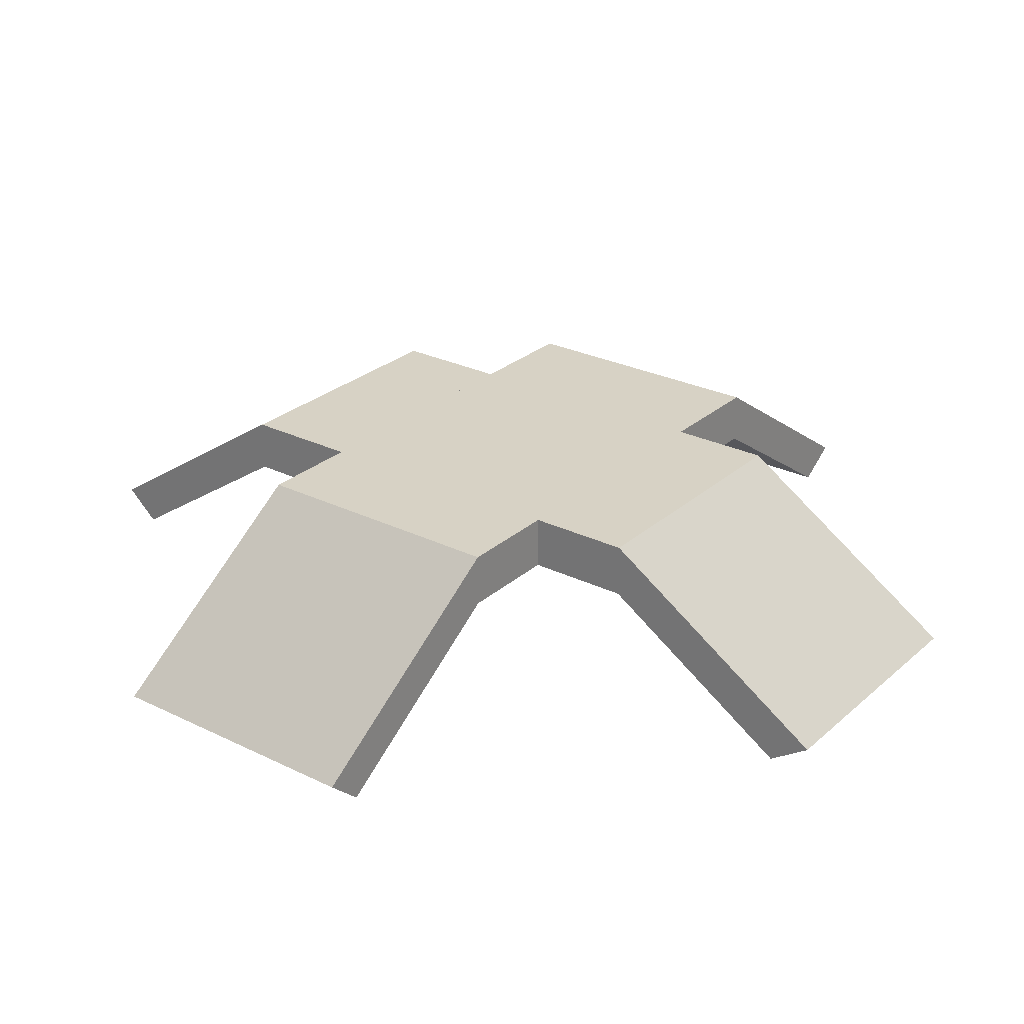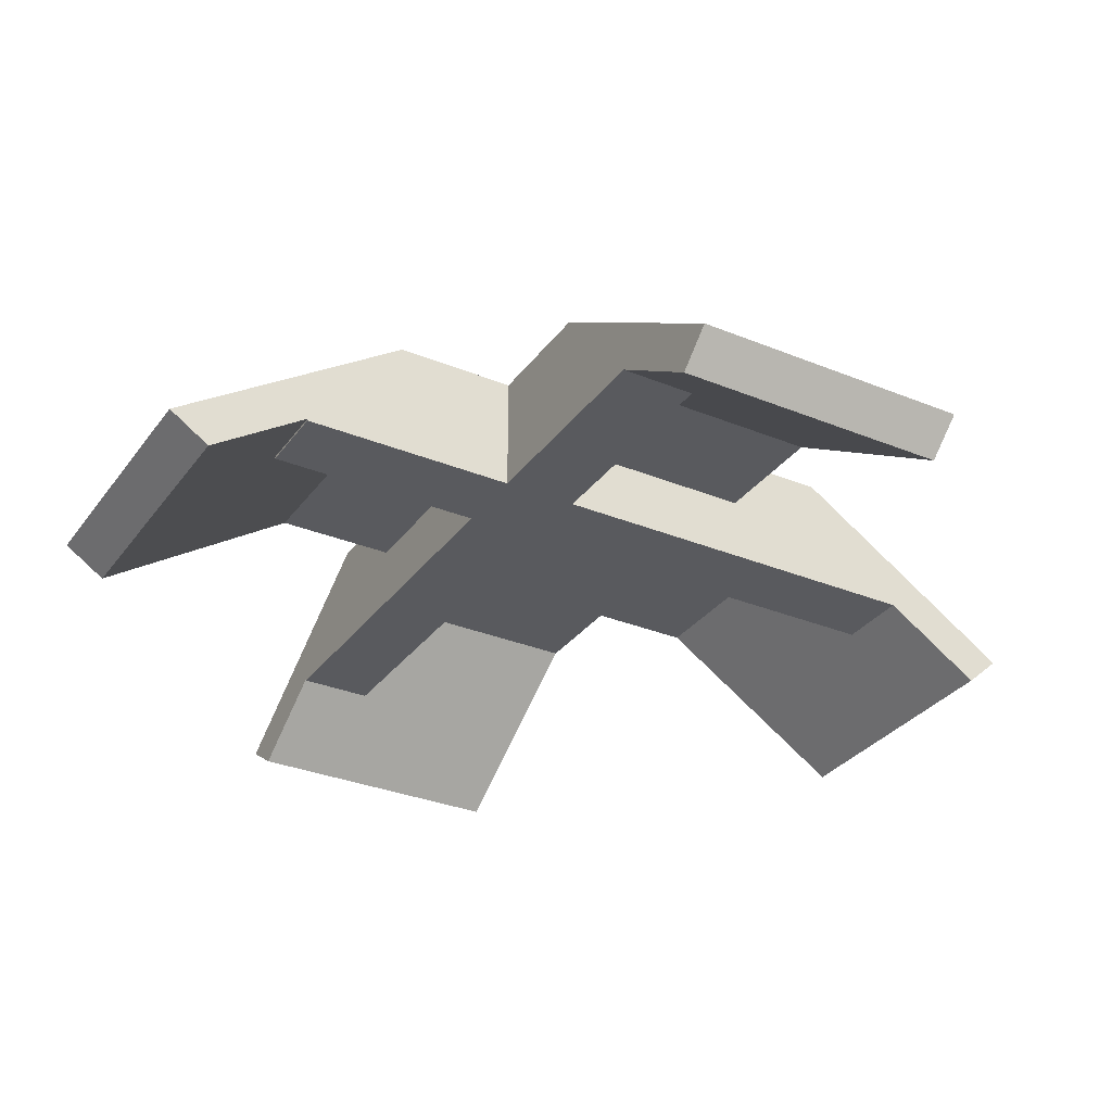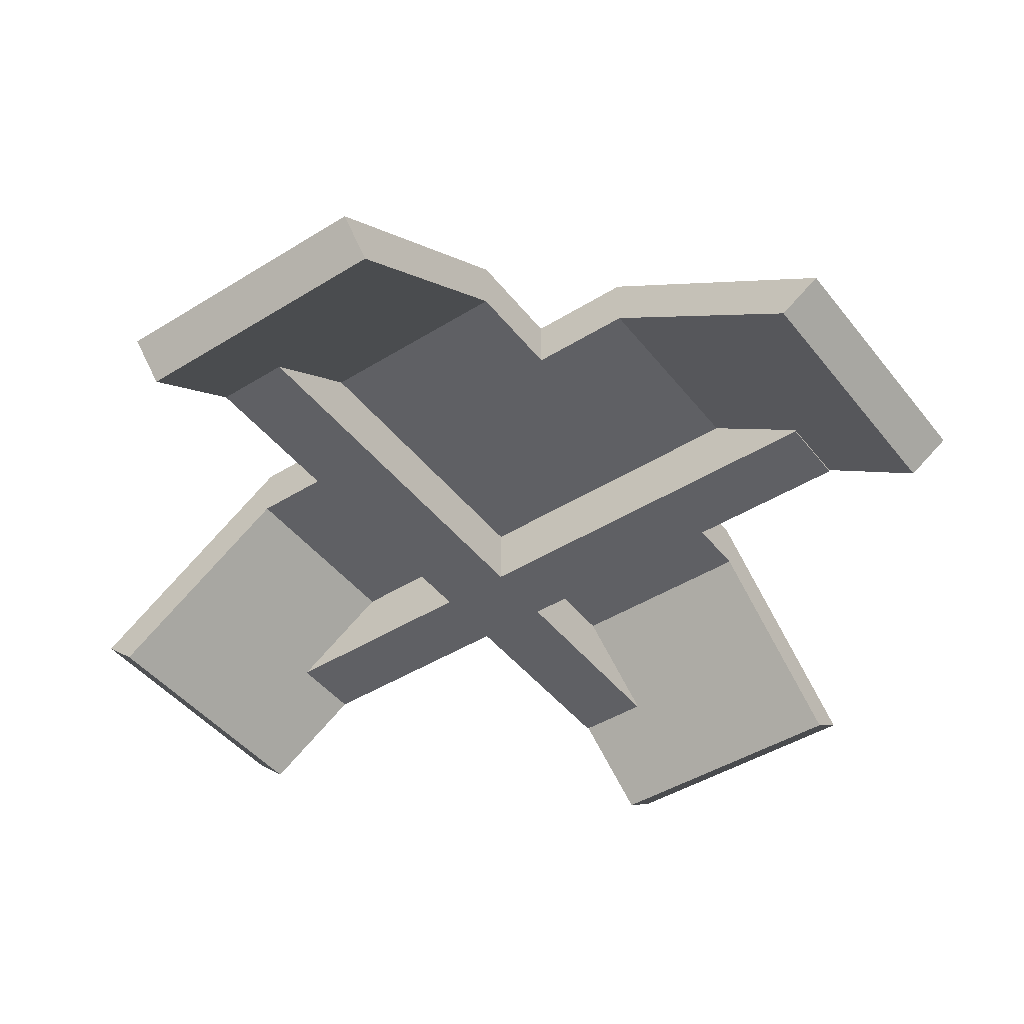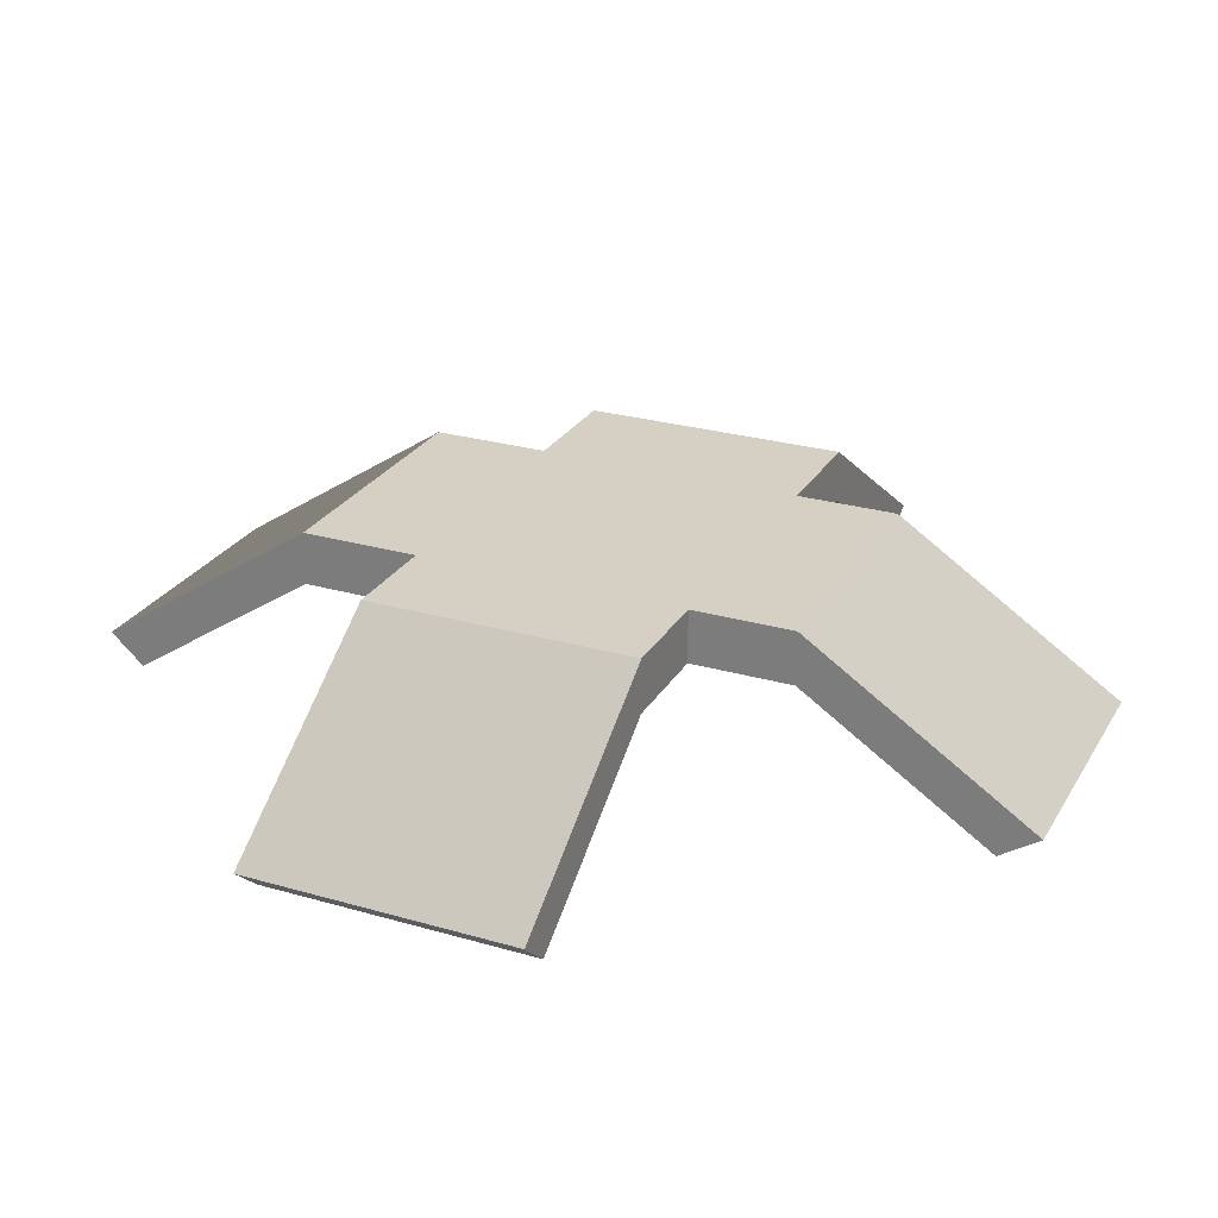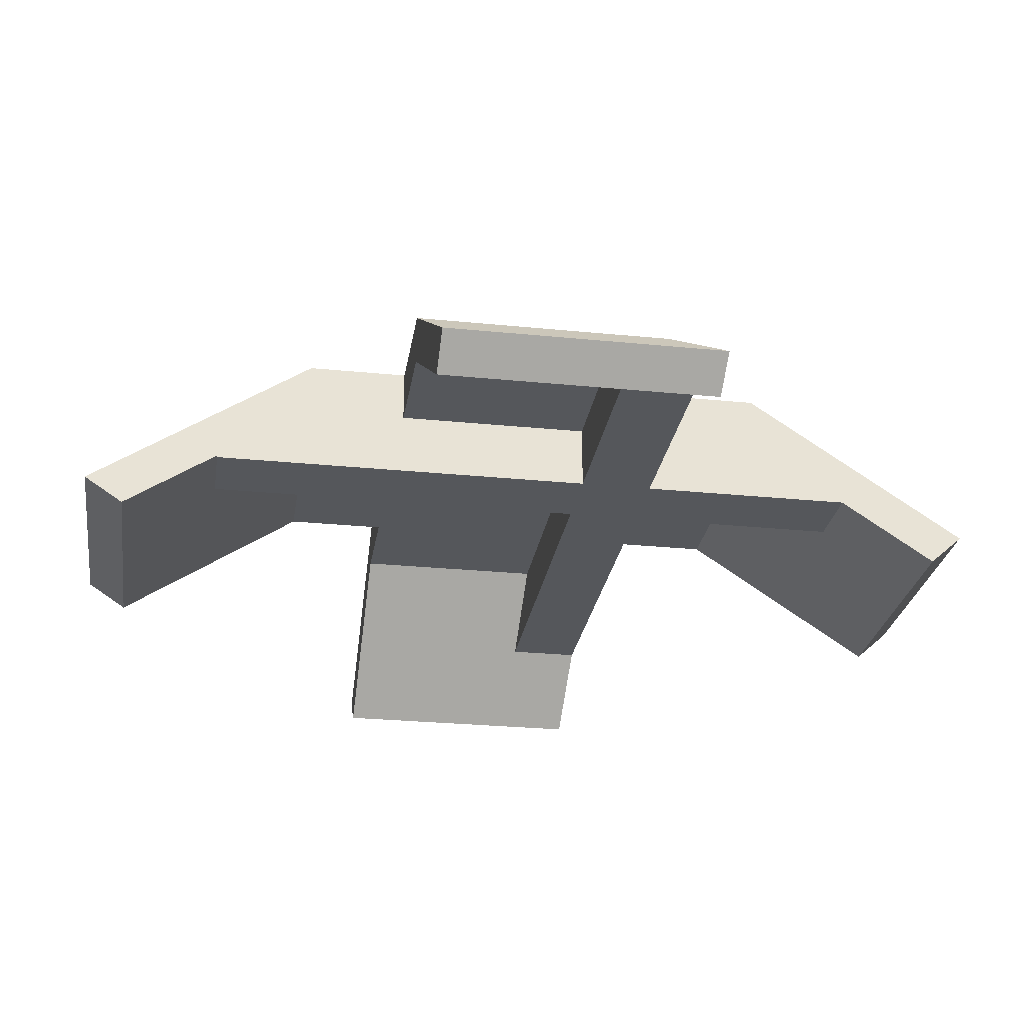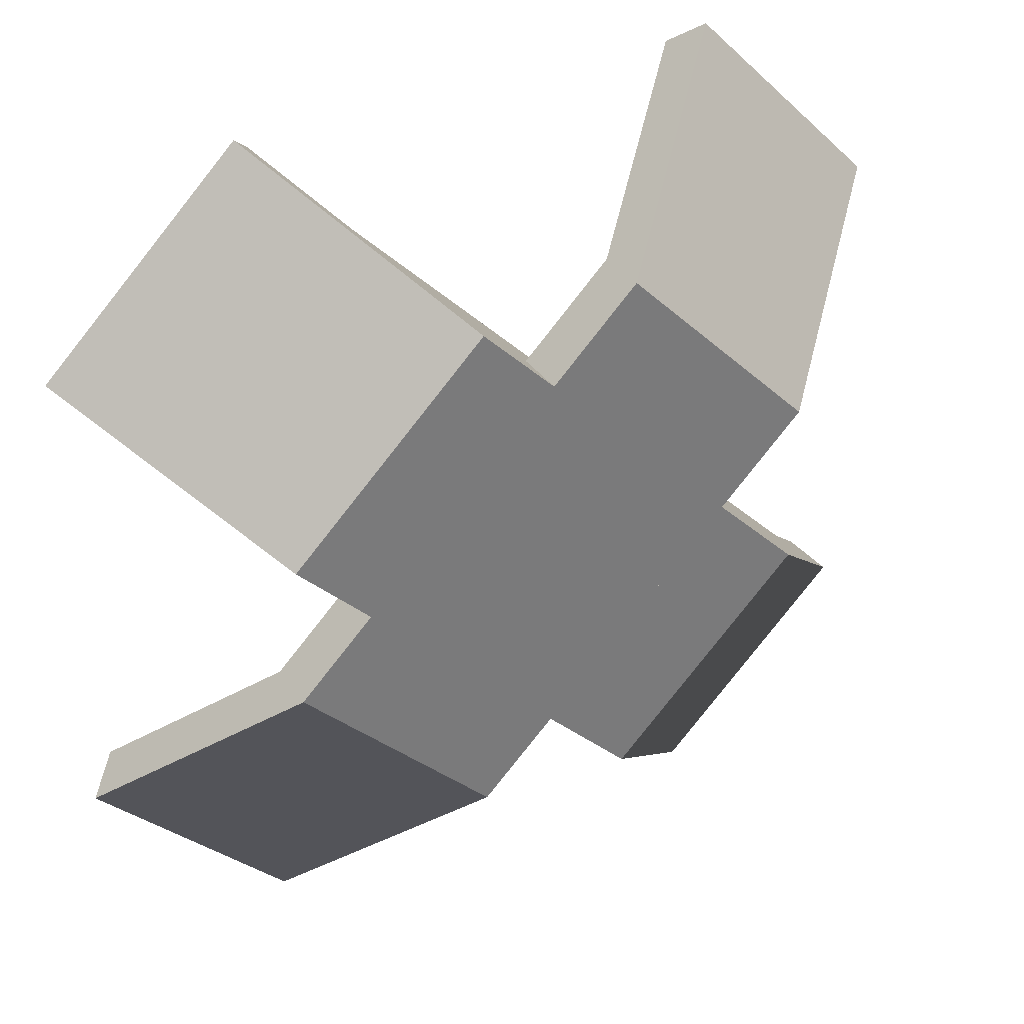
<metadata>
{"format":"obj","ext":"obj","renderer":"f3d","projection":"perspective","resolution":1024,"background":"white","views":[{"elev":27.2,"azim":82.1,"up":"+Y"},{"elev":-31.5,"azim":-75.1,"up":"+Y"},{"elev":-45.0,"azim":80.7,"up":"+Y"},{"elev":26.4,"azim":69.4,"up":"+Y"},{"elev":-26.8,"azim":-143.9,"up":"+Y"},{"elev":33.5,"azim":151.3,"up":"+Z"}]}
</metadata>
<code>
g detail_fenderSquare_2
v 0.4571 0.009034 0.2211
v 0.2694 0.185 0.03341
v 0.4293 -0.02636 0.1933
v 0.2694 0.1235 0.03341
v -0.1334 0.1235 -0.3694
v -0.1334 0.185 -0.3694
v -0.2883 -0.02171 -0.5243
v -0.3211 0.009034 -0.5571
v 0.2077 -0.02636 0.4148
v 0.2356 0.009034 0.4427
v -0.5099 -0.02171 -0.3028
v -0.4324 0.05092 -0.2253
v -0.372 0.05092 -0.2857
v -0.2945 0.1235 -0.2083
v -0.5427 0.009034 -0.3356
v 0.1083 0.1235 0.1945
v 0.1882 0.04859 0.2745
v 0.1278 0.04859 0.3349
v 0.04787 0.185 0.255
v -0.372 0.04859 -0.2857
v -0.355 0.185 -0.1479
v -0.4324 0.04859 -0.2253
f 3 2 1
f 2 3 4
f 2 4 5
f 2 5 6
f 6 5 7
f 6 7 8
f 1 9 3
f 9 1 10
f 7 12 11
f 12 7 13
f 13 7 14
f 14 7 5
f 8 11 15
f 11 8 7
f 5 16 14
f 16 5 4
f 4 17 16
f 3 17 4
f 9 17 3
f 17 9 18
f 1 19 10
f 19 1 2
f 20 16 17
f 16 20 14
f 14 20 13
f 2 21 19
f 21 2 6
f 15 12 21
f 12 15 11
f 22 21 12
f 22 19 21
f 18 19 22
f 9 19 18
f 19 9 10
f 6 15 21
f 15 6 8
f 12 20 22
f 20 12 13
f 22 17 18
f 17 22 20
g detail_fenderSquare_4
v -0.3211 0.009034 0.4571
v -0.1334 0.185 0.2694
v -0.2933 -0.02636 0.4293
v -0.1334 0.1235 0.2694
v 0.2694 0.1235 -0.1334
v 0.2694 0.185 -0.1334
v 0.4243 -0.02171 -0.2883
v 0.4571 0.009034 -0.3211
v -0.5148 -0.02636 0.2077
v -0.5427 0.009034 0.2356
v 0.2028 -0.02171 -0.5099
v 0.1253 0.05092 -0.4324
v 0.1857 0.05092 -0.372
v 0.1083 0.1235 -0.2945
v 0.2356 0.009034 -0.5427
v -0.2945 0.1235 0.1083
v -0.3745 0.04859 0.1882
v -0.4349 0.04859 0.1278
v -0.355 0.185 0.04787
v 0.1857 0.04859 -0.372
v 0.04787 0.185 -0.355
v 0.1253 0.04859 -0.4324
f 25 24 23
f 24 25 26
f 24 26 27
f 24 27 28
f 28 27 29
f 28 29 30
f 23 31 25
f 31 23 32
f 29 34 33
f 34 29 35
f 35 29 36
f 36 29 27
f 30 33 37
f 33 30 29
f 27 38 36
f 38 27 26
f 26 39 38
f 25 39 26
f 31 39 25
f 39 31 40
f 23 41 32
f 41 23 24
f 42 38 39
f 38 42 36
f 36 42 35
f 24 43 41
f 43 24 28
f 37 34 43
f 34 37 33
f 44 43 34
f 44 41 43
f 40 41 44
f 31 41 40
f 41 31 32
f 28 37 43
f 37 28 30
f 34 42 44
f 42 34 35
f 44 39 40
f 39 44 42

</code>
